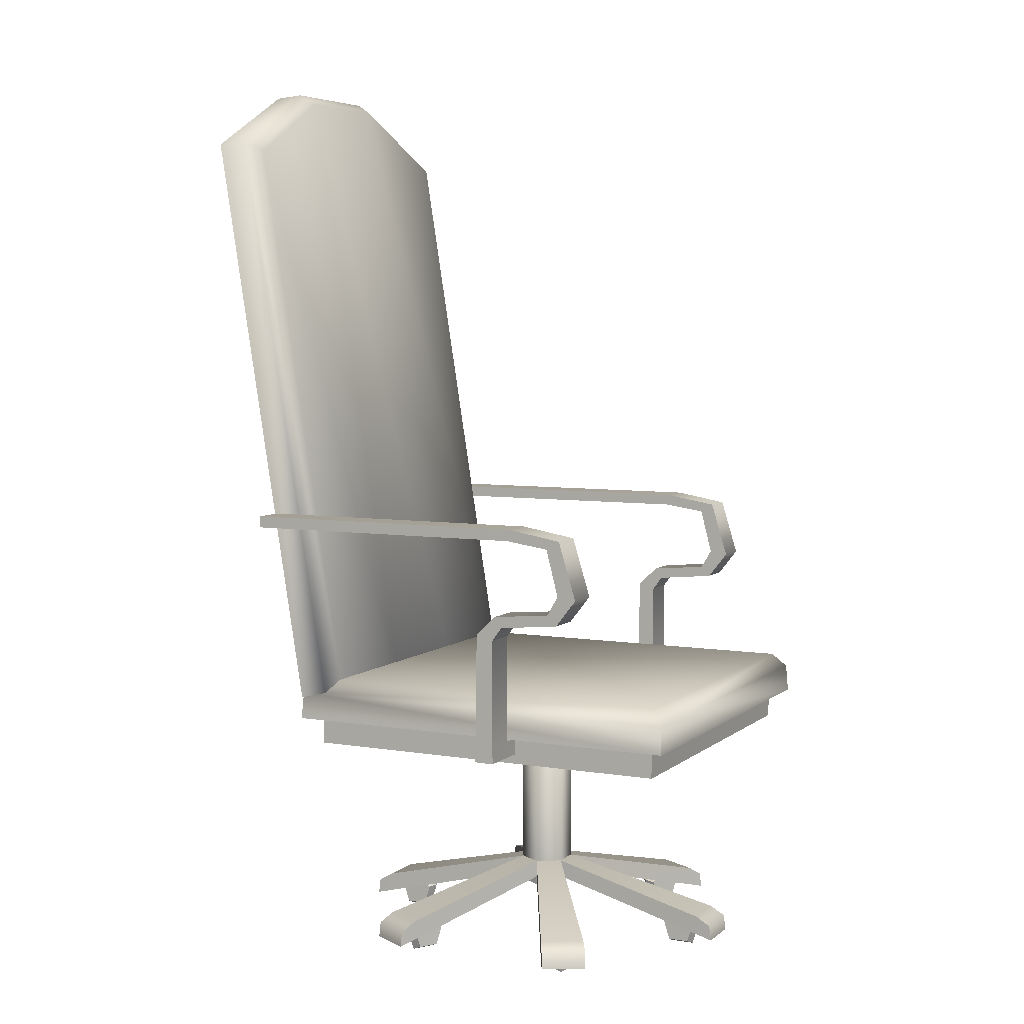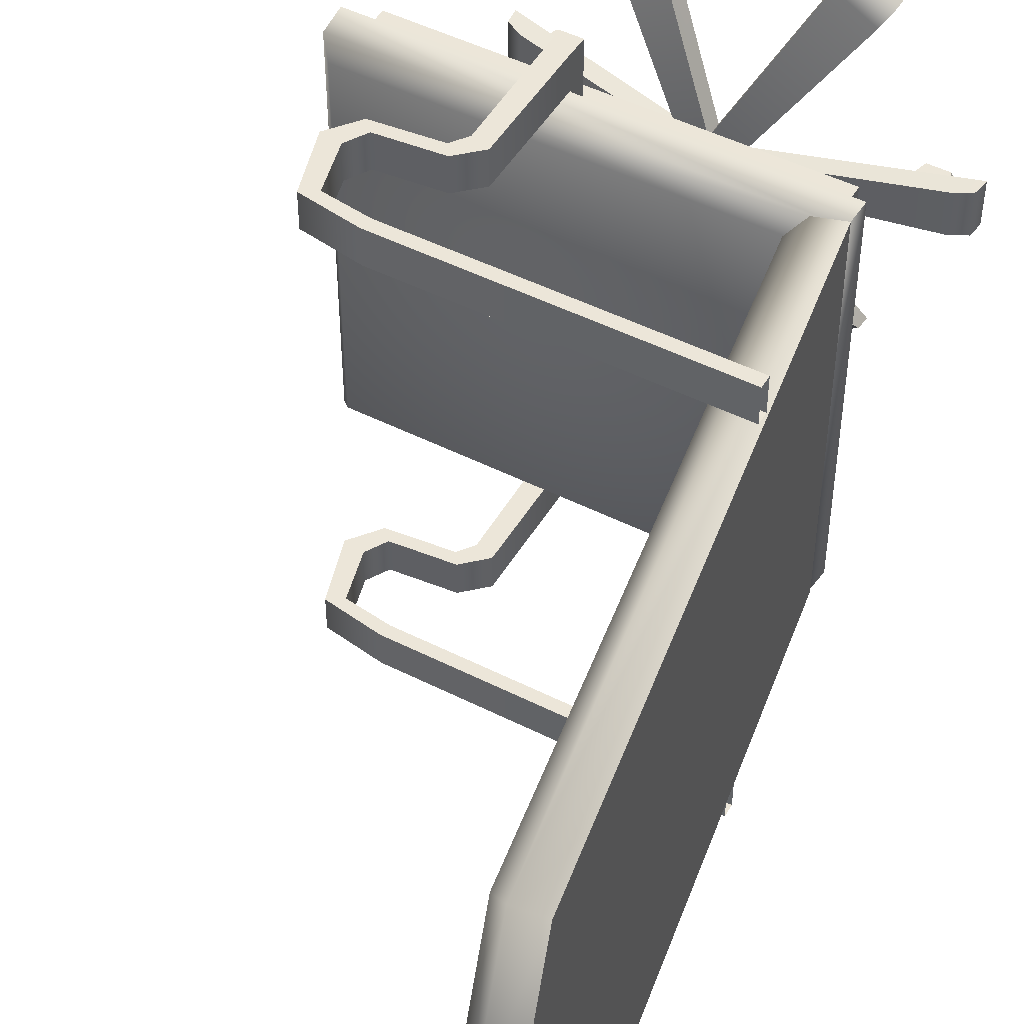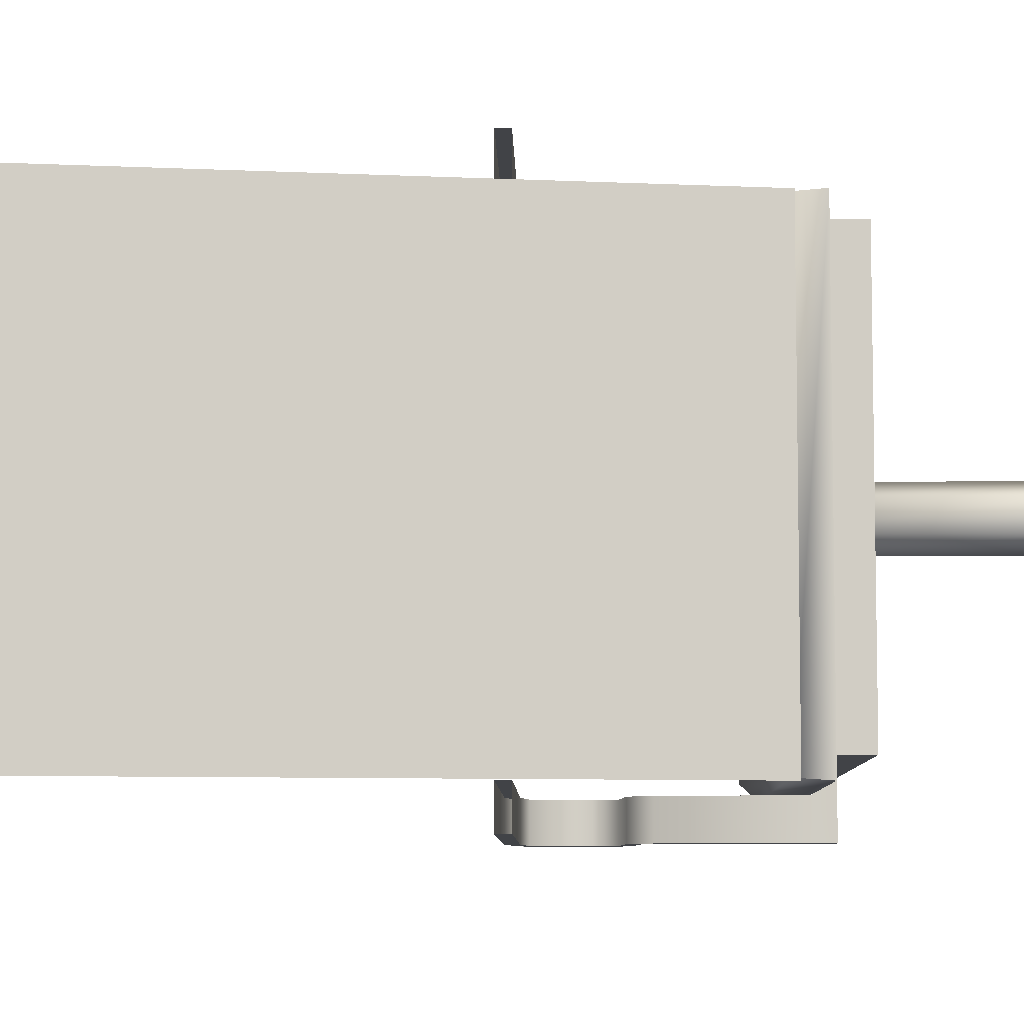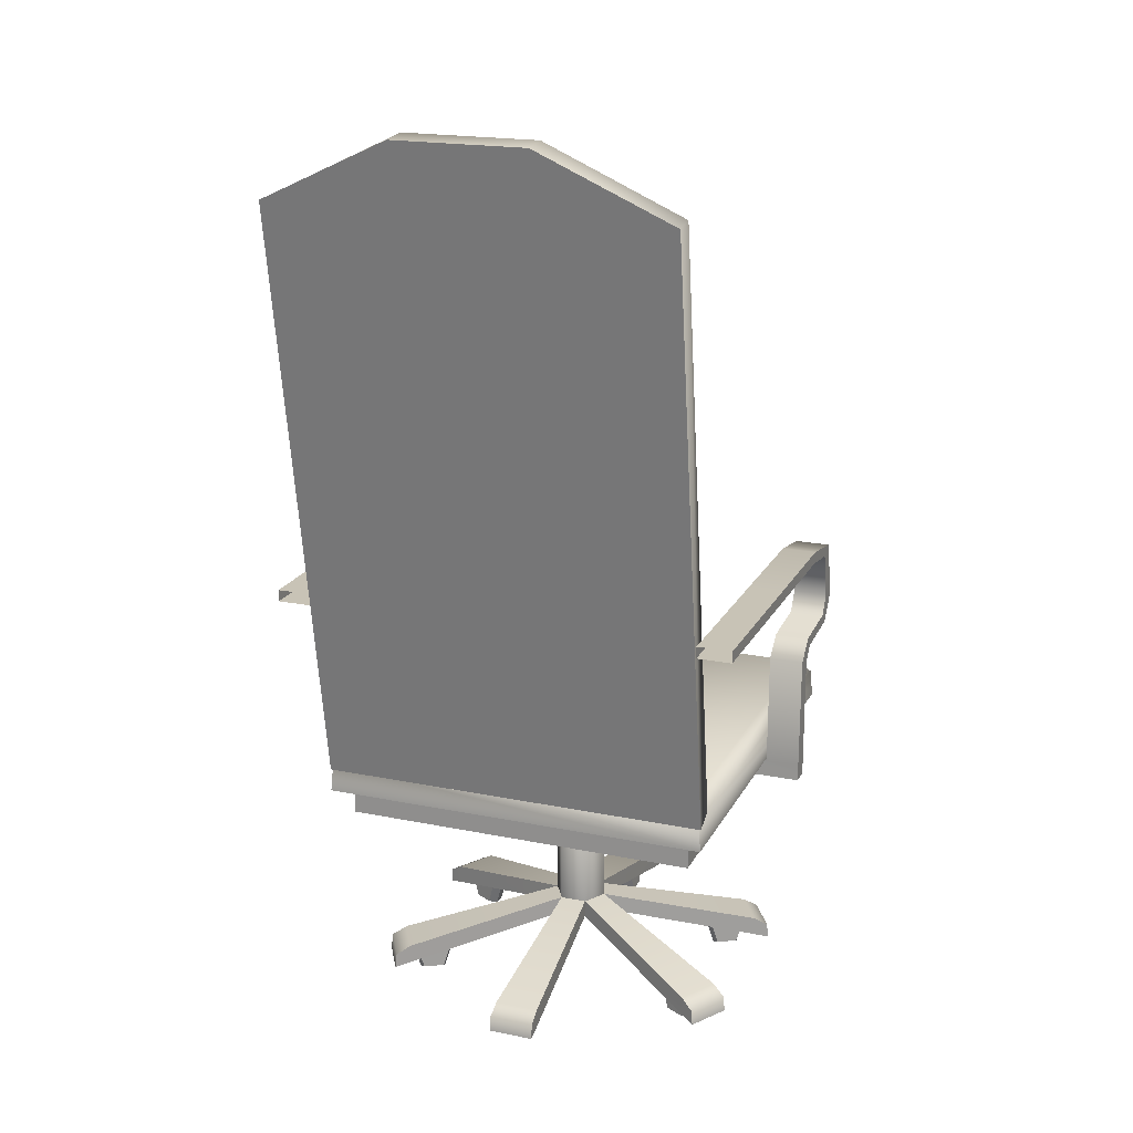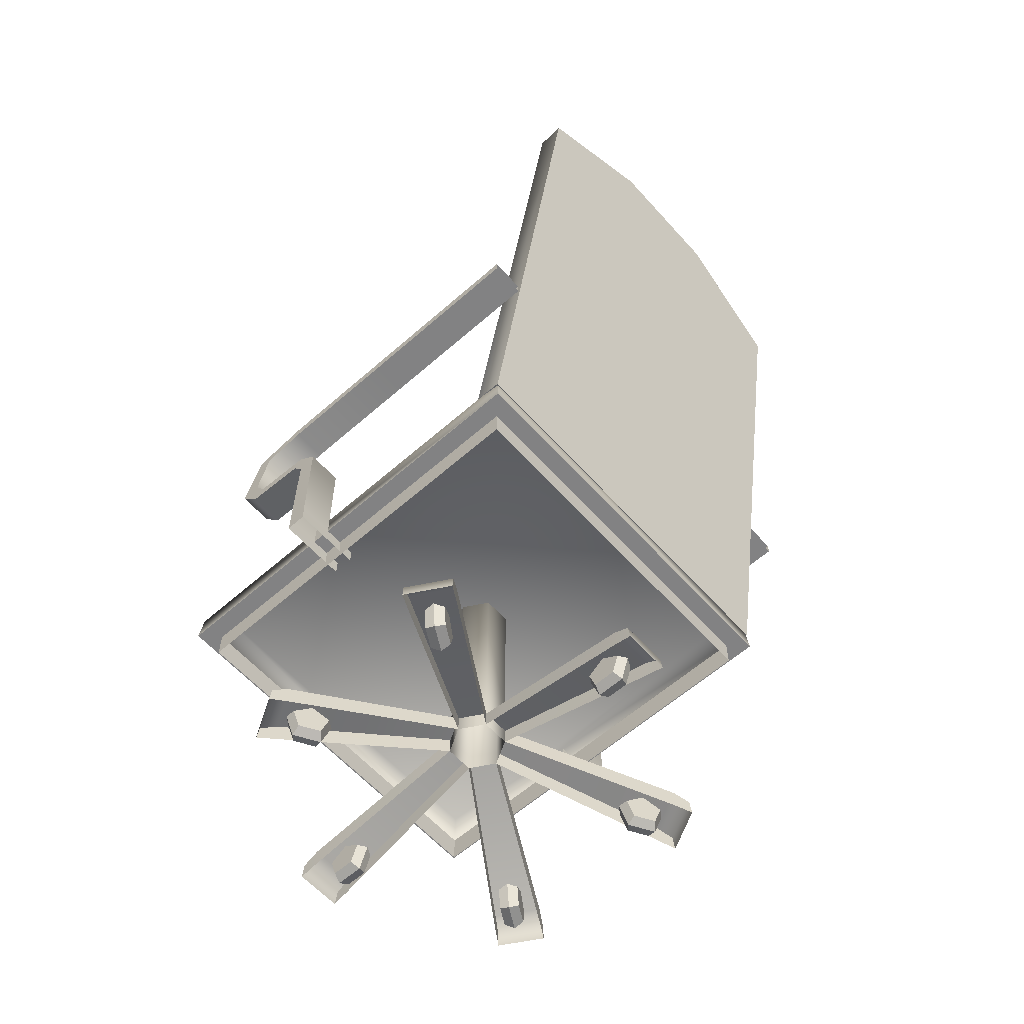
<metadata>
{"format":"obj","ext":"obj","renderer":"f3d","projection":"perspective","resolution":1024,"background":"white","views":[{"elev":5.7,"azim":26.3,"up":"+Y"},{"elev":48.9,"azim":-150.7,"up":"+Z"},{"elev":-7.3,"azim":-88.8,"up":"+Z"},{"elev":19.4,"azim":-69.3,"up":"+Y"},{"elev":-60.9,"azim":-138.2,"up":"+Y"}]}
</metadata>
<code>
o Lehne_Cube.005
v -0.5827 1.709 0.3854
v -0.5827 1.709 -0.3854
v -0.3943 0.542 0.3854
v -0.3943 0.542 -0.3854
v -0.4947 1.694 0.3565
v -0.5272 1.714 0.3814
v -0.4947 1.694 -0.3565
v -0.5272 1.714 -0.3814
v -0.3155 0.584 0.3565
v -0.3401 0.5549 0.3814
v -0.3155 0.584 -0.3565
v -0.3401 0.5549 -0.3814
v -0.6021 1.829 -0.1285
v -0.6021 1.829 0.1285
v -0.3943 0.542 0.1285
v -0.3943 0.542 -0.1285
v -0.5141 1.814 0.1188
v -0.5141 1.814 -0.1188
v -0.5466 1.834 -0.1271
v -0.5466 1.834 0.1271
v -0.3155 0.584 -0.1188
v -0.3155 0.584 0.1188
v -0.3401 0.5549 0.1271
v -0.3401 0.5549 -0.1271
f 22 17 5 9
f 15 23 10 3
f 13 19 8 2
f 2 8 12 4
f 18 7 8 19
f 7 11 12 8
f 22 9 10 23
f 9 5 6 10
f 3 10 6 1
f 14 15 3 1
f 2 4 16 13
f 13 16 15 14
f 11 21 24 12
f 21 22 23 24
f 5 17 20 6
f 17 18 19 20
f 1 6 20 14
f 14 20 19 13
f 4 12 24 16
f 16 24 23 15
f 11 7 18 21
f 21 18 17 22
o Sitzflaeche_Cube.004
v -0.3962 0.497 0.3854
v -0.3962 0.497 -0.3854
v 0.4278 0.497 0.3854
v 0.4278 0.497 -0.3854
v -0.3673 0.5815 0.3565
v -0.3922 0.5526 0.3814
v -0.3673 0.5815 -0.3565
v -0.3922 0.5526 -0.3814
v 0.3989 0.5815 0.3565
v 0.4238 0.5526 0.3814
v 0.3989 0.5815 -0.3565
v 0.4238 0.5526 -0.3814
v -0.3618 0.497 0.351
v -0.3618 0.497 -0.351
v 0.3934 0.497 0.351
v 0.3934 0.497 -0.351
v -0.3618 0.4405 0.351
v -0.3618 0.4405 -0.351
v 0.3934 0.4405 0.351
v 0.3934 0.4405 -0.351
f 35 31 29 33
f 28 36 34 27
f 25 30 32 26
f 26 32 36 28
f 29 31 32 30
f 31 35 36 32
f 35 33 34 36
f 33 29 30 34
f 27 34 30 25
f 28 27 39 40
f 25 26 38 37
f 27 25 37 39
f 26 28 40 38
f 40 39 43 44
f 37 38 42 41
f 39 37 41 43
f 38 40 44 42
o Verbindung_Bein_Sitz_Cylinder
v 0 0.1168 -0.05294
v 0 0.5483 -0.05294
v 0.04585 0.1168 -0.02647
v 0.04585 0.5483 -0.02647
v 0.04585 0.1168 0.02647
v 0.04585 0.5483 0.02647
v -0 0.1168 0.05294
v -0 0.5483 0.05294
v -0.04585 0.1168 0.02647
v -0.04585 0.5483 0.02647
v -0.04585 0.1168 -0.02647
v -0.04585 0.5483 -0.02647
v 0 0.1518 -0.05294
v 0.04585 0.1518 -0.02647
v 0.04585 0.1518 0.02647
v -0 0.1518 0.05294
v -0.04585 0.1518 0.02647
v -0.04585 0.1518 -0.02647
f 57 46 48 58
f 58 48 50 59
f 59 50 52 60
f 60 52 54 61
f 48 46 56 54 52 50
f 61 54 56 62
f 62 56 46 57
f 55 62 57 45
f 53 61 62 55
f 51 60 61 53
f 49 59 60 51
f 47 58 59 49
f 45 57 58 47
o Rolle_Circle
v 0.3215 0.0737 -0.001149
v 0.279 0.04995 -0.001149
v 0.2952 -0 -0.001149
v 0.3477 -0 -0.001149
v 0.3639 0.04995 -0.001149
v 0.2881 0.04699 0.0167
v 0.3215 0.07124 0.0167
v 0.3008 0.007741 0.0167
v 0.3421 0.007741 0.0167
v 0.3548 0.04699 0.0167
v 0.2881 0.04699 -0.01938
v 0.3215 0.07124 -0.01938
v 0.3008 0.007741 -0.01938
v 0.3421 0.007741 -0.01938
v 0.3548 0.04699 -0.01938
v 0.1597 0.0737 -0.279
v 0.1385 0.04995 -0.2422
v 0.1466 -0 -0.2562
v 0.1729 -0 -0.3017
v 0.181 0.04995 -0.3158
v 0.1585 0.04699 -0.2411
v 0.1752 0.07124 -0.27
v 0.1649 0.007741 -0.2522
v 0.1855 0.007741 -0.2879
v 0.1919 0.04699 -0.299
v 0.1273 0.04699 -0.2592
v 0.1439 0.07124 -0.2881
v 0.1336 0.007741 -0.2702
v 0.1543 0.007741 -0.306
v 0.1606 0.04699 -0.317
v -0.1617 0.0737 -0.2778
v -0.1405 0.04995 -0.241
v -0.1486 -0 -0.2551
v -0.1749 -0 -0.3006
v -0.183 0.04995 -0.3146
v -0.1296 0.04699 -0.2578
v -0.1463 0.07124 -0.2867
v -0.1359 0.007741 -0.2689
v -0.1566 0.007741 -0.3046
v -0.163 0.04699 -0.3157
v -0.1608 0.04699 -0.2398
v -0.1775 0.07124 -0.2687
v -0.1672 0.007741 -0.2508
v -0.1878 0.007741 -0.2866
v -0.1942 0.04699 -0.2976
v -0.3215 0.0737 0.001149
v -0.279 0.04995 0.001149
v -0.2952 -0 0.001149
v -0.3477 -0 0.001149
v -0.3639 0.04995 0.001149
v -0.2881 0.04699 -0.0167
v -0.3215 0.07124 -0.0167
v -0.3008 0.007741 -0.0167
v -0.3421 0.007741 -0.0167
v -0.3548 0.04699 -0.0167
v -0.2881 0.04699 0.01938
v -0.3215 0.07124 0.01938
v -0.3008 0.007741 0.01938
v -0.3421 0.007741 0.01938
v -0.3548 0.04699 0.01938
v -0.1597 0.0737 0.279
v -0.1385 0.04995 0.2422
v -0.1466 -0 0.2562
v -0.1729 -0 0.3017
v -0.181 0.04995 0.3158
v -0.1585 0.04699 0.2411
v -0.1752 0.07124 0.27
v -0.1649 0.007741 0.2522
v -0.1855 0.007741 0.2879
v -0.1919 0.04699 0.299
v -0.1273 0.04699 0.2592
v -0.1439 0.07124 0.2881
v -0.1336 0.007741 0.2702
v -0.1543 0.007741 0.306
v -0.1606 0.04699 0.317
v 0.1617 0.0737 0.2778
v 0.1405 0.04995 0.241
v 0.1486 -0 0.2551
v 0.1749 -0 0.3006
v 0.183 0.04995 0.3146
v 0.1296 0.04699 0.2578
v 0.1463 0.07124 0.2867
v 0.1359 0.007741 0.2689
v 0.1566 0.007741 0.3046
v 0.163 0.04699 0.3157
v 0.1608 0.04699 0.2398
v 0.1775 0.07124 0.2687
v 0.1672 0.007741 0.2508
v 0.1878 0.007741 0.2866
v 0.1942 0.04699 0.2976
f 63 67 77 74
f 69 68 70 71 72
f 67 63 69 72
f 65 66 71 70
f 63 64 68 69
f 66 67 72 71
f 64 65 70 68
f 74 77 76 75 73
f 66 65 75 76
f 64 63 74 73
f 67 66 76 77
f 65 64 73 75
f 78 82 92 89
f 84 83 85 86 87
f 82 78 84 87
f 80 81 86 85
f 78 79 83 84
f 81 82 87 86
f 79 80 85 83
f 89 92 91 90 88
f 81 80 90 91
f 79 78 89 88
f 82 81 91 92
f 80 79 88 90
f 93 97 107 104
f 99 98 100 101 102
f 97 93 99 102
f 95 96 101 100
f 93 94 98 99
f 96 97 102 101
f 94 95 100 98
f 104 107 106 105 103
f 96 95 105 106
f 94 93 104 103
f 97 96 106 107
f 95 94 103 105
f 108 112 122 119
f 114 113 115 116 117
f 112 108 114 117
f 110 111 116 115
f 108 109 113 114
f 111 112 117 116
f 109 110 115 113
f 119 122 121 120 118
f 111 110 120 121
f 109 108 119 118
f 112 111 121 122
f 110 109 118 120
f 123 127 137 134
f 129 128 130 131 132
f 127 123 129 132
f 125 126 131 130
f 123 124 128 129
f 126 127 132 131
f 124 125 130 128
f 134 137 136 135 133
f 126 125 135 136
f 124 123 134 133
f 127 126 136 137
f 125 124 133 135
f 138 142 152 149
f 144 143 145 146 147
f 142 138 144 147
f 140 141 146 145
f 138 139 143 144
f 141 142 147 146
f 139 140 145 143
f 149 152 151 150 148
f 141 140 150 151
f 139 138 149 148
f 142 141 151 152
f 140 139 148 150
o Stuhlbein_Cube.006
v 0.04585 0.1168 0.02647
v 0.04585 0.1518 0.02647
v 0.04585 0.1168 -0.02647
v 0.04585 0.1518 -0.02647
v 0.4064 0.0264 0.04402
v 0.4027 0.05639 0.04402
v 0.4064 0.0264 -0.04533
v 0.4027 0.05639 -0.04533
v 0.3727 0.03537 -0.04427
v 0.3732 0.07358 -0.04428
v 0.3727 0.03537 0.04311
v 0.3732 0.07358 0.0431
v 0.04585 0.1168 -0.02647
v 0.04585 0.1518 -0.02647
v 0 0.1168 -0.05294
v 0 0.1518 -0.05294
v 0.2413 0.0264 -0.33
v 0.2395 0.05639 -0.3268
v 0.164 0.0264 -0.3746
v 0.1621 0.05639 -0.3714
v 0.148 0.03537 -0.3449
v 0.1483 0.07358 -0.3453
v 0.2237 0.03537 -0.3013
v 0.2239 0.07358 -0.3017
v -0 0.1168 -0.05294
v -0 0.1518 -0.05294
v -0.04585 0.1168 -0.02647
v -0.04585 0.1518 -0.02647
v -0.1651 0.0264 -0.374
v -0.1632 0.05639 -0.3708
v -0.2425 0.0264 -0.3293
v -0.2406 0.05639 -0.3261
v -0.2247 0.03537 -0.3007
v -0.225 0.07358 -0.3011
v -0.149 0.03537 -0.3444
v -0.1493 0.07358 -0.3448
v -0.04585 0.1168 -0.02647
v -0.04585 0.1518 -0.02647
v -0.04585 0.1168 0.02647
v -0.04585 0.1518 0.02647
v -0.4064 0.0264 -0.04402
v -0.4027 0.05639 -0.04402
v -0.4064 0.0264 0.04533
v -0.4027 0.05639 0.04533
v -0.3727 0.03537 0.04427
v -0.3732 0.07358 0.04428
v -0.3727 0.03537 -0.04311
v -0.3732 0.07358 -0.0431
v -0.04585 0.1168 0.02647
v -0.04585 0.1518 0.02647
v -0 0.1168 0.05294
v -0 0.1518 0.05294
v -0.2413 0.0264 0.33
v -0.2395 0.05639 0.3268
v -0.164 0.0264 0.3746
v -0.1621 0.05639 0.3714
v -0.148 0.03537 0.3449
v -0.1483 0.07358 0.3453
v -0.2237 0.03537 0.3013
v -0.2239 0.07358 0.3017
v 0 0.1168 0.05294
v 0 0.1518 0.05294
v 0.04585 0.1168 0.02647
v 0.04585 0.1518 0.02647
v 0.1651 0.0264 0.374
v 0.1632 0.05639 0.3708
v 0.2425 0.0264 0.3293
v 0.2406 0.05639 0.3261
v 0.2247 0.03537 0.3007
v 0.225 0.07358 0.3011
v 0.149 0.03537 0.3444
v 0.1493 0.07358 0.3448
f 161 162 160 159
f 159 160 158 157
f 163 164 154 153
f 162 156 154 164
f 160 162 164 158
f 157 158 164 163
f 155 156 162 161
f 173 174 172 171
f 171 172 170 169
f 175 176 166 165
f 174 168 166 176
f 172 174 176 170
f 169 170 176 175
f 167 168 174 173
f 185 186 184 183
f 183 184 182 181
f 187 188 178 177
f 186 180 178 188
f 184 186 188 182
f 181 182 188 187
f 179 180 186 185
f 197 198 196 195
f 195 196 194 193
f 199 200 190 189
f 198 192 190 200
f 196 198 200 194
f 193 194 200 199
f 191 192 198 197
f 209 210 208 207
f 207 208 206 205
f 211 212 202 201
f 210 204 202 212
f 208 210 212 206
f 205 206 212 211
f 203 204 210 209
f 221 222 220 219
f 219 220 218 217
f 223 224 214 213
f 222 216 214 224
f 220 222 224 218
f 217 218 224 223
f 215 216 222 221
o Armlehne_CUBezierCurve
v -0.4507 0.9324 -0.454
v -0.4507 0.9095 -0.454
v -0.4507 0.9095 -0.3866
v -0.4507 0.9324 -0.3866
v -0.1098 0.9324 -0.454
v -0.1098 0.9095 -0.454
v -0.1098 0.9095 -0.3866
v -0.1098 0.9324 -0.3866
v 0.1304 0.9324 -0.454
v 0.1267 0.9096 -0.454
v 0.1267 0.9096 -0.3866
v 0.1304 0.9324 -0.3866
v 0.2384 0.914 -0.454
v 0.212 0.8972 -0.454
v 0.212 0.8972 -0.3866
v 0.2384 0.914 -0.3866
v 0.2737 0.7998 -0.454
v 0.2359 0.8055 -0.454
v 0.2359 0.8055 -0.3866
v 0.2737 0.7998 -0.3866
v 0.2328 0.7476 -0.454
v 0.214 0.7676 -0.454
v 0.214 0.7676 -0.3866
v 0.2328 0.7476 -0.3866
v 0.1134 0.7361 -0.454
v 0.09941 0.7574 -0.454
v 0.09941 0.7574 -0.3866
v 0.1134 0.7361 -0.3866
v 0.0926 0.7078 -0.454
v 0.05881 0.7192 -0.454
v 0.05881 0.7192 -0.3866
v 0.0926 0.7078 -0.3866
v 0.09411 0.4605 -0.454
v 0.05513 0.4605 -0.454
v 0.05513 0.4605 -0.3866
v 0.09411 0.4605 -0.3866
v 0.05642 0.4936 -0.454
v 0.05642 0.4936 -0.3866
v 0.09358 0.4936 -0.454
v 0.09358 0.4936 -0.3866
v 0.05642 0.4936 -0.3207
v 0.05513 0.4605 -0.3207
v 0.09411 0.4605 -0.3207
v 0.09358 0.4936 -0.3207
v -0.4507 0.9324 0.454
v -0.4507 0.9095 0.454
v -0.4507 0.9095 0.3866
v -0.4507 0.9324 0.3866
v -0.1098 0.9324 0.454
v -0.1098 0.9095 0.454
v -0.1098 0.9095 0.3866
v -0.1098 0.9324 0.3866
v 0.1304 0.9324 0.454
v 0.1267 0.9096 0.454
v 0.1267 0.9096 0.3866
v 0.1304 0.9324 0.3866
v 0.2384 0.914 0.454
v 0.212 0.8972 0.454
v 0.212 0.8972 0.3866
v 0.2384 0.914 0.3866
v 0.2737 0.7998 0.454
v 0.2359 0.8055 0.454
v 0.2359 0.8055 0.3866
v 0.2737 0.7998 0.3866
v 0.2328 0.7476 0.454
v 0.214 0.7676 0.454
v 0.214 0.7676 0.3866
v 0.2328 0.7476 0.3866
v 0.1134 0.7361 0.454
v 0.09941 0.7574 0.454
v 0.09941 0.7574 0.3866
v 0.1134 0.7361 0.3866
v 0.0926 0.7078 0.454
v 0.05881 0.7192 0.454
v 0.05881 0.7192 0.3866
v 0.0926 0.7078 0.3866
v 0.09411 0.4605 0.454
v 0.05513 0.4605 0.454
v 0.05513 0.4605 0.3866
v 0.09411 0.4605 0.3866
v 0.05642 0.4936 0.454
v 0.05642 0.4936 0.3866
v 0.09358 0.4936 0.454
v 0.09358 0.4936 0.3866
v 0.05642 0.4936 0.3207
v 0.05513 0.4605 0.3207
v 0.09411 0.4605 0.3207
v 0.09358 0.4936 0.3207
f 225 228 232 229
f 226 225 229 230
f 227 226 230 231
f 228 227 231 232
f 229 232 236 233
f 230 229 233 234
f 231 230 234 235
f 232 231 235 236
f 233 236 240 237
f 234 233 237 238
f 235 234 238 239
f 236 235 239 240
f 237 240 244 241
f 238 237 241 242
f 239 238 242 243
f 240 239 243 244
f 241 244 248 245
f 242 241 245 246
f 243 242 246 247
f 244 243 247 248
f 245 248 252 249
f 246 245 249 250
f 247 246 250 251
f 248 247 251 252
f 249 252 256 253
f 250 249 253 254
f 251 250 254 255
f 252 251 255 256
f 263 264 260 257
f 261 263 257 258
f 262 261 258 259
f 260 264 268 267
f 256 255 262 264
f 255 254 261 262
f 254 253 263 261
f 253 256 264 263
f 262 259 266 265
f 269 273 276 272
f 270 274 273 269
f 271 275 274 270
f 272 276 275 271
f 273 277 280 276
f 274 278 277 273
f 275 279 278 274
f 276 280 279 275
f 277 281 284 280
f 278 282 281 277
f 279 283 282 278
f 280 284 283 279
f 281 285 288 284
f 282 286 285 281
f 283 287 286 282
f 284 288 287 283
f 285 289 292 288
f 286 290 289 285
f 287 291 290 286
f 288 292 291 287
f 289 293 296 292
f 290 294 293 289
f 291 295 294 290
f 292 296 295 291
f 293 297 300 296
f 294 298 297 293
f 295 299 298 294
f 296 300 299 295
f 307 301 304 308
f 305 302 301 307
f 306 303 302 305
f 304 311 312 308
f 300 308 306 299
f 299 306 305 298
f 298 305 307 297
f 297 307 308 300
f 306 309 310 303

</code>
